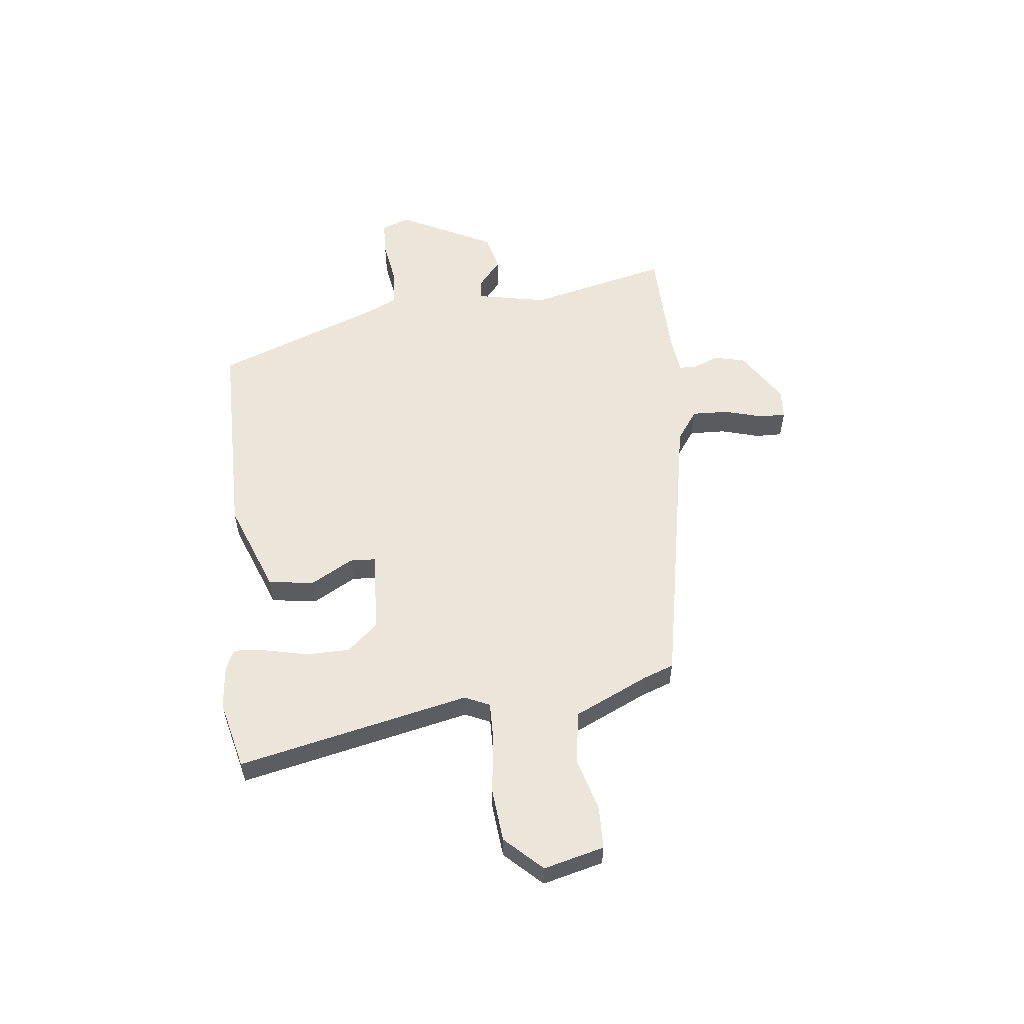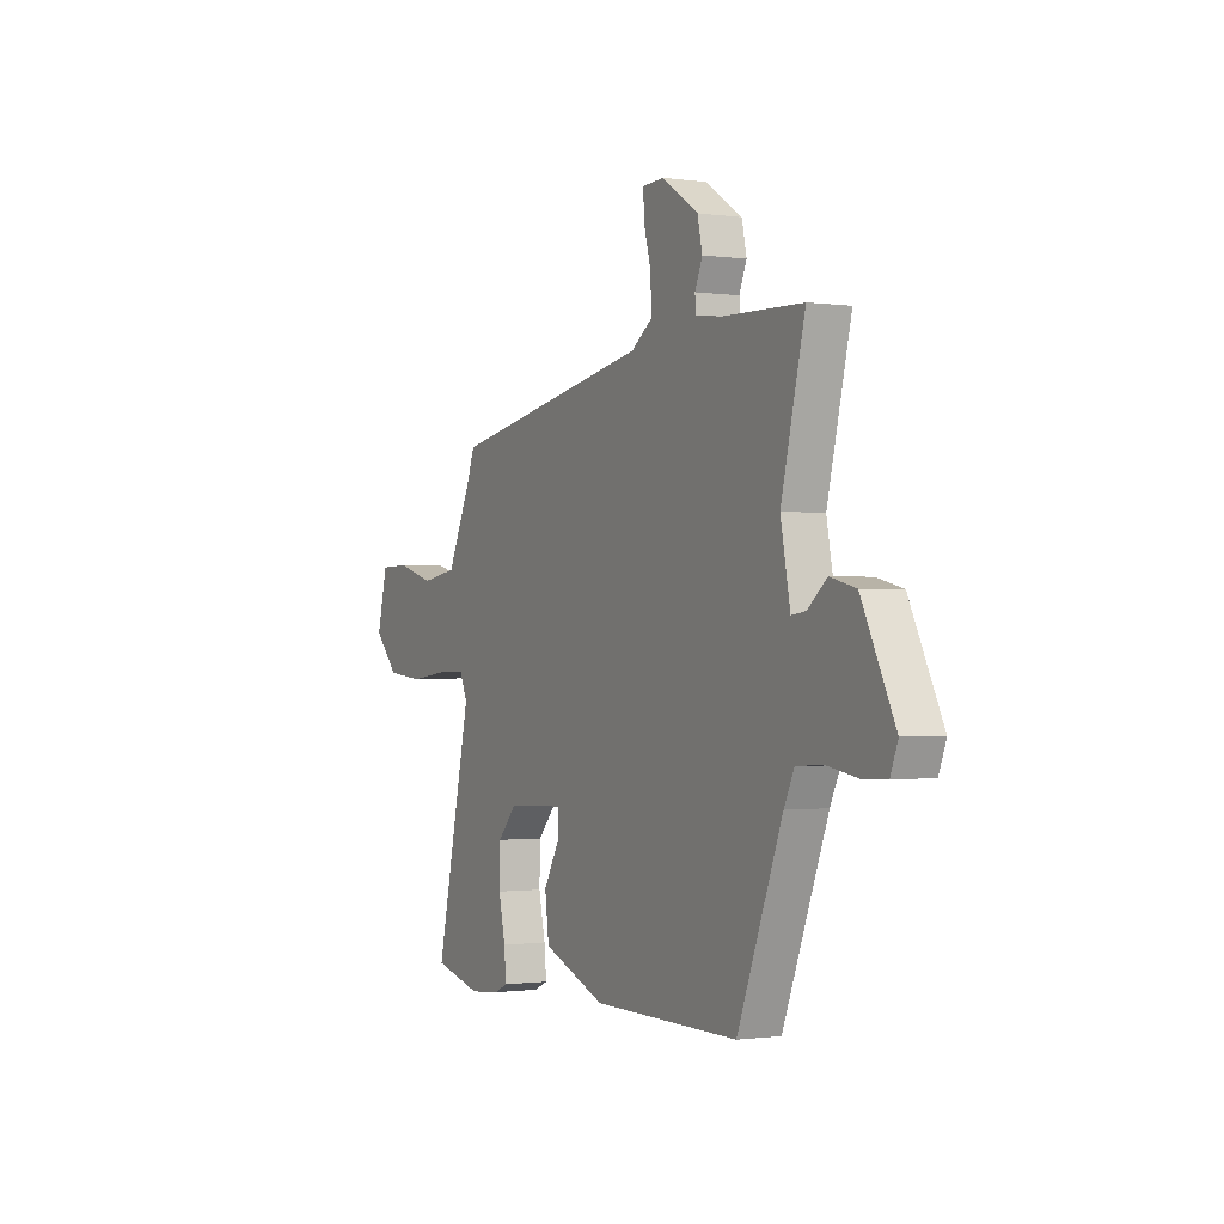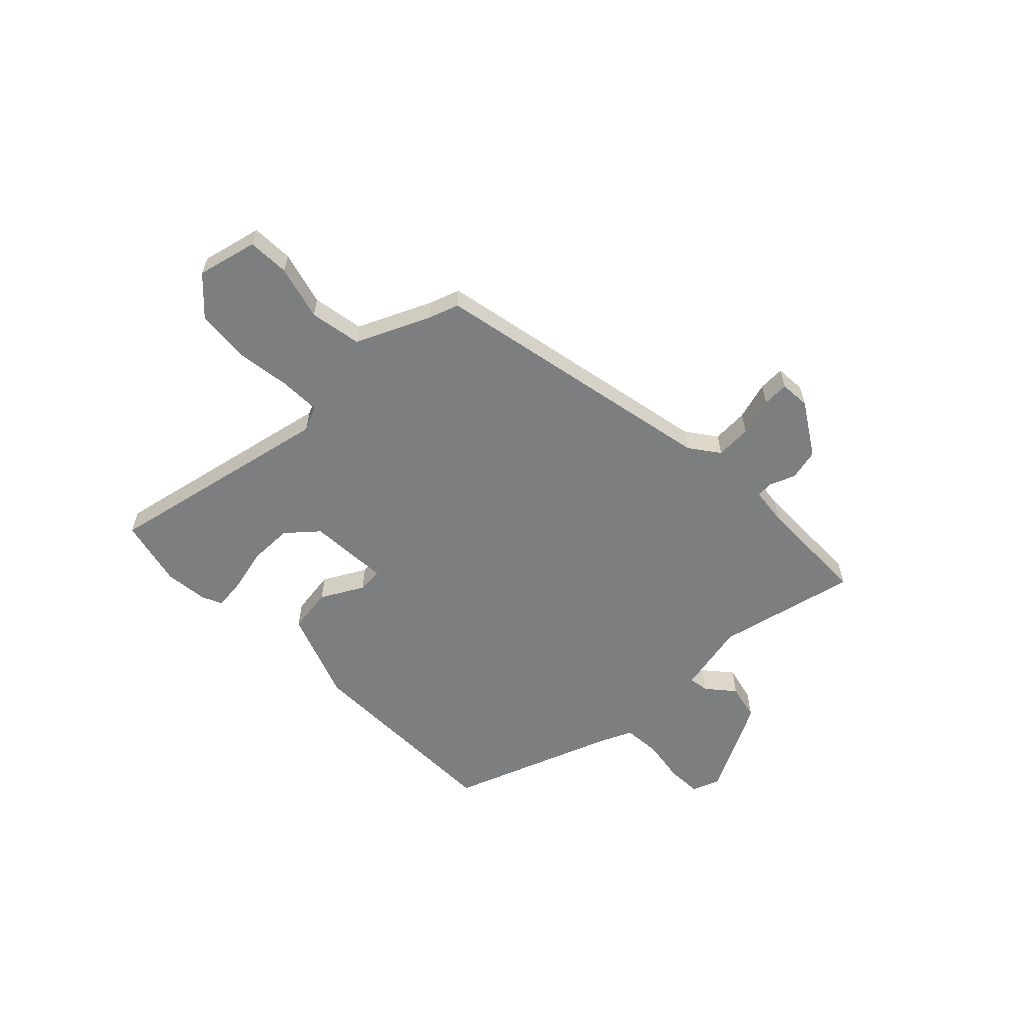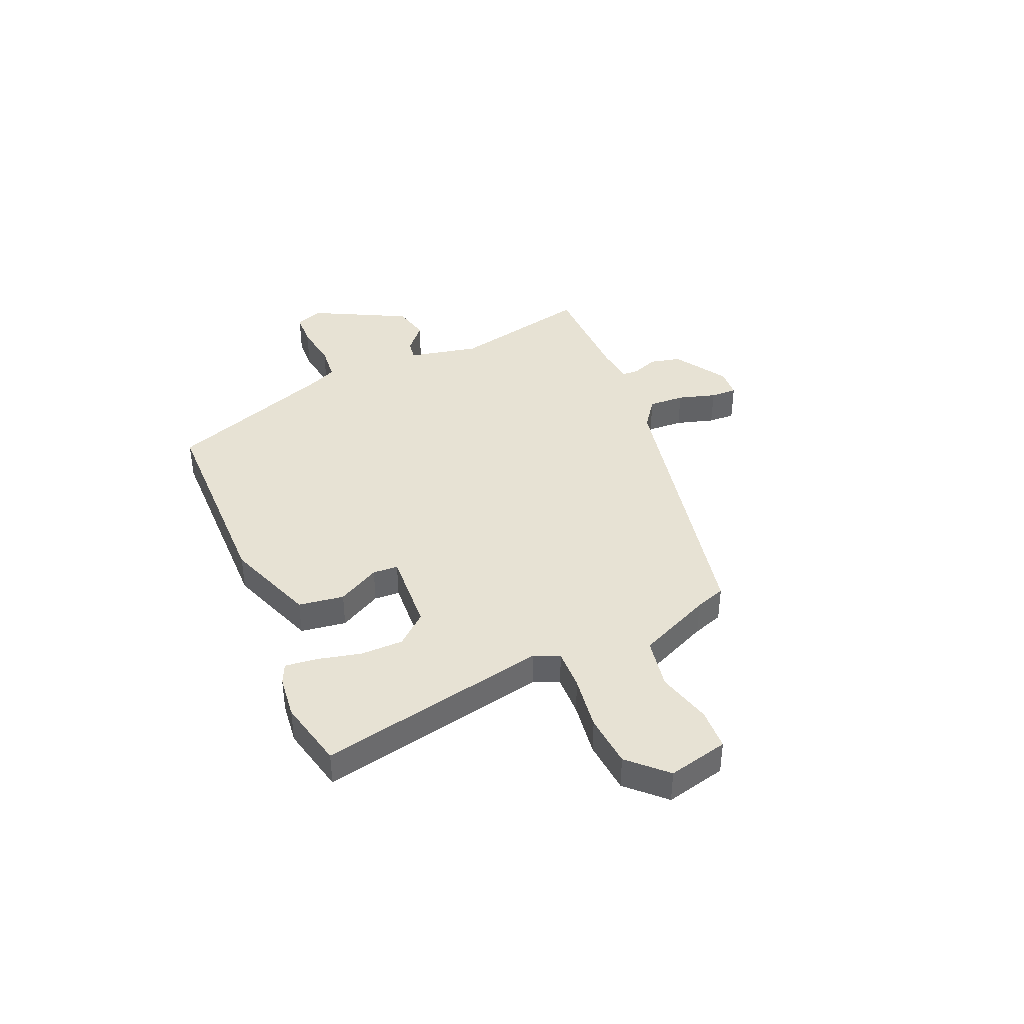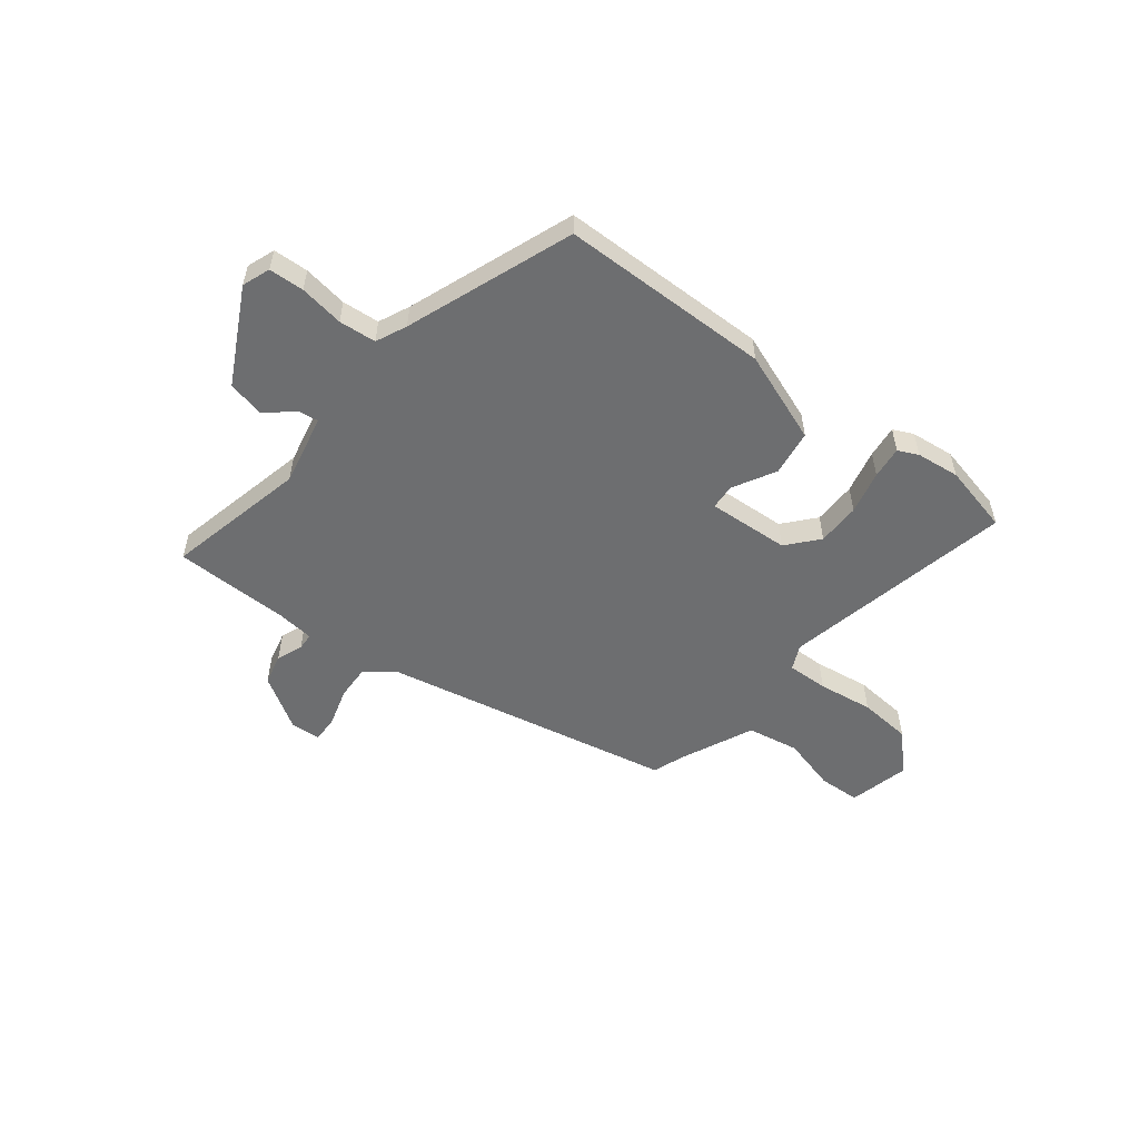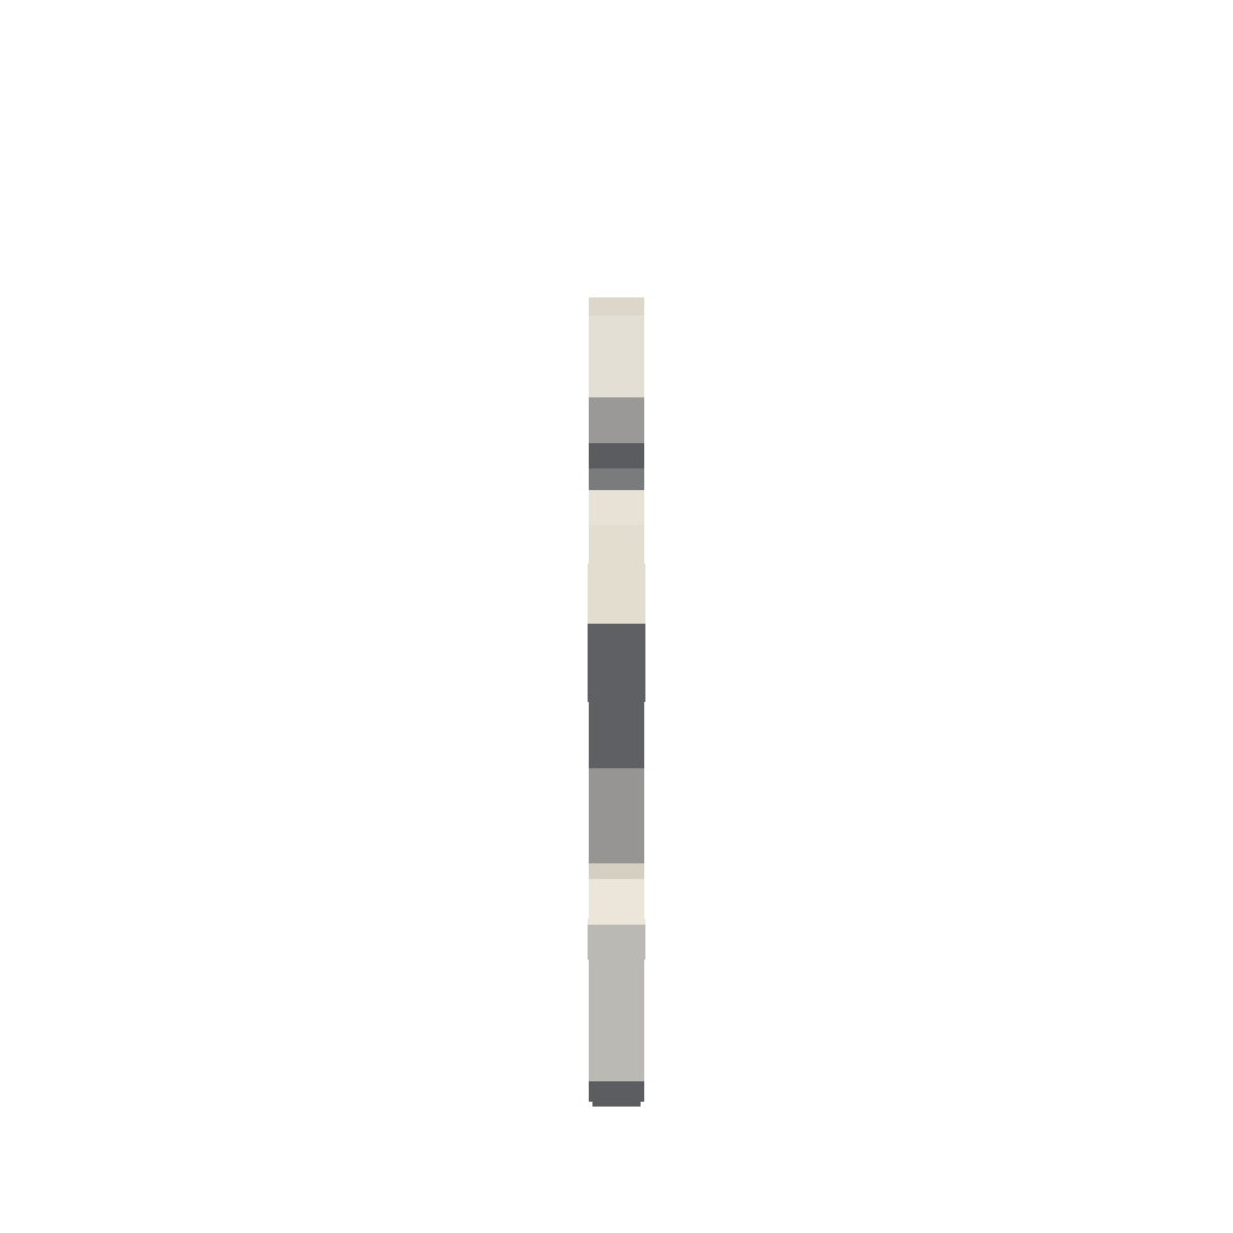
<metadata>
{"format":"obj","ext":"obj","renderer":"f3d","projection":"perspective","resolution":1024,"background":"white","views":[{"elev":55.9,"azim":-96.1,"up":"+Y"},{"elev":-0.7,"azim":62.5,"up":"+Z"},{"elev":-59.3,"azim":-44.9,"up":"+Y"},{"elev":39.8,"azim":-112.4,"up":"+Y"},{"elev":-54.3,"azim":142.9,"up":"+Y"},{"elev":33.4,"azim":90.0,"up":"+Z"}]}
</metadata>
<code>
v 0.564 0.07 0.478
v 0.5 0.07 0.215
v 0.526 0.07 0.081
v 0.564 0.07 0.086
v 0.616 0.07 0.129
v 0.685 0.07 0.112
v 0.774 0.07 -0.067
v 0.754 0.07 -0.119
v 0.688 0.07 -0.121
v 0.605 0.07 -0.107
v 0.535 0.07 -0.112
v 0.508 0.07 -0.169
v 0.387 0.07 -0.48
v -0.008 0.07 -0.479
v -0.178 0.07 -0.413
v -0.189 0.07 -0.327
v -0.144 0.07 -0.248
v -0.146 0.07 -0.2
v -0.3 0.07 -0.207
v -0.351 0.07 -0.264
v -0.353 0.07 -0.345
v -0.335 0.07 -0.427
v -0.329 0.07 -0.488
v -0.367 0.07 -0.505
v -0.449 0.07 -0.513
v -0.578 0.07 -0.481
v -0.481 0.07 -0.048
v -0.502 0.07 -0.001
v -0.579 0.07 -0.002
v -0.683 0.07 -0.015
v -0.783 0.07 -0.005
v -0.848 0.07 0.064
v -0.819 0.07 0.177
v -0.74 0.07 0.179
v -0.638 0.07 0.15
v -0.54 0.07 0.166
v -0.475 0.07 0.304
v -0.454 0.07 0.361
v 0.093 0.07 0.463
v 0.15 0.07 0.503
v 0.148 0.07 0.571
v 0.128 0.07 0.643
v 0.127 0.07 0.693
v 0.184 0.07 0.696
v 0.283 0.07 0.632
v 0.296 0.07 0.573
v 0.276 0.07 0.525
v 0.277 0.07 0.493
v 0.349 0.07 0.484
v 0.564 0 0.478
v 0.5 0 0.215
v 0.526 0 0.081
v 0.564 0 0.086
v 0.616 0 0.129
v 0.685 0 0.112
v 0.774 0 -0.067
v 0.754 0 -0.119
v 0.688 0 -0.121
v 0.605 0 -0.107
v 0.535 0 -0.112
v 0.508 0 -0.169
v 0.387 0 -0.48
v -0.008 0 -0.479
v -0.178 0 -0.413
v -0.189 0 -0.327
v -0.144 0 -0.248
v -0.146 0 -0.2
v -0.3 0 -0.207
v -0.351 0 -0.264
v -0.353 0 -0.345
v -0.335 0 -0.427
v -0.329 0 -0.488
v -0.367 0 -0.505
v -0.449 0 -0.513
v -0.578 0 -0.481
v -0.481 0 -0.048
v -0.502 0 -0.001
v -0.579 0 -0.002
v -0.683 0 -0.015
v -0.783 0 -0.005
v -0.848 0 0.064
v -0.819 0 0.177
v -0.74 0 0.179
v -0.638 0 0.15
v -0.54 0 0.166
v -0.475 0 0.304
v -0.454 0 0.361
v 0.093 0 0.463
v 0.15 0 0.503
v 0.148 0 0.571
v 0.128 0 0.643
v 0.127 0 0.693
v 0.184 0 0.696
v 0.283 0 0.632
v 0.296 0 0.573
v 0.276 0 0.525
v 0.277 0 0.493
v 0.349 0 0.484
f 44 45 46 47
f 44 47 48
f 41 42 43 44
f 40 41 44 48
f 39 40 48 49
f 37 38 39 49
f 32 33 34 35
f 32 35 36
f 29 30 31 32
f 28 29 32 36
f 27 28 36 37
f 25 26 27
f 21 22 23 24
f 20 21 24 25
f 14 15 16 17
f 12 13 14 17
f 11 12 17 18
f 7 8 9 10
f 7 10 11
f 4 5 6 7
f 3 4 7 11
f 2 3 11 18
f 20 25 27 37
f 19 20 37
f 18 19 37 49
f 1 2 18 49
f 96 95 94 93
f 97 96 93
f 93 92 91 90
f 97 93 90 89
f 98 97 89 88
f 98 88 87 86
f 84 83 82 81
f 85 84 81
f 81 80 79 78
f 85 81 78 77
f 86 85 77 76
f 76 75 74
f 73 72 71 70
f 74 73 70 69
f 66 65 64 63
f 66 63 62 61
f 67 66 61 60
f 59 58 57 56
f 60 59 56
f 56 55 54 53
f 60 56 53 52
f 67 60 52 51
f 86 76 74 69
f 86 69 68
f 98 86 68 67
f 98 67 51 50
f 1 50 51 2
f 2 51 52 3
f 3 52 53 4
f 4 53 54 5
f 5 54 55 6
f 6 55 56 7
f 7 56 57 8
f 8 57 58 9
f 9 58 59 10
f 10 59 60 11
f 11 60 61 12
f 12 61 62 13
f 13 62 63 14
f 14 63 64 15
f 15 64 65 16
f 16 65 66 17
f 17 66 67 18
f 18 67 68 19
f 19 68 69 20
f 20 69 70 21
f 21 70 71 22
f 22 71 72 23
f 23 72 73 24
f 24 73 74 25
f 25 74 75 26
f 26 75 76 27
f 27 76 77 28
f 28 77 78 29
f 29 78 79 30
f 30 79 80 31
f 31 80 81 32
f 32 81 82 33
f 33 82 83 34
f 34 83 84 35
f 35 84 85 36
f 36 85 86 37
f 37 86 87 38
f 38 87 88 39
f 39 88 89 40
f 40 89 90 41
f 41 90 91 42
f 42 91 92 43
f 43 92 93 44
f 44 93 94 45
f 45 94 95 46
f 46 95 96 47
f 47 96 97 48
f 48 97 98 49
f 49 98 50 1

</code>
